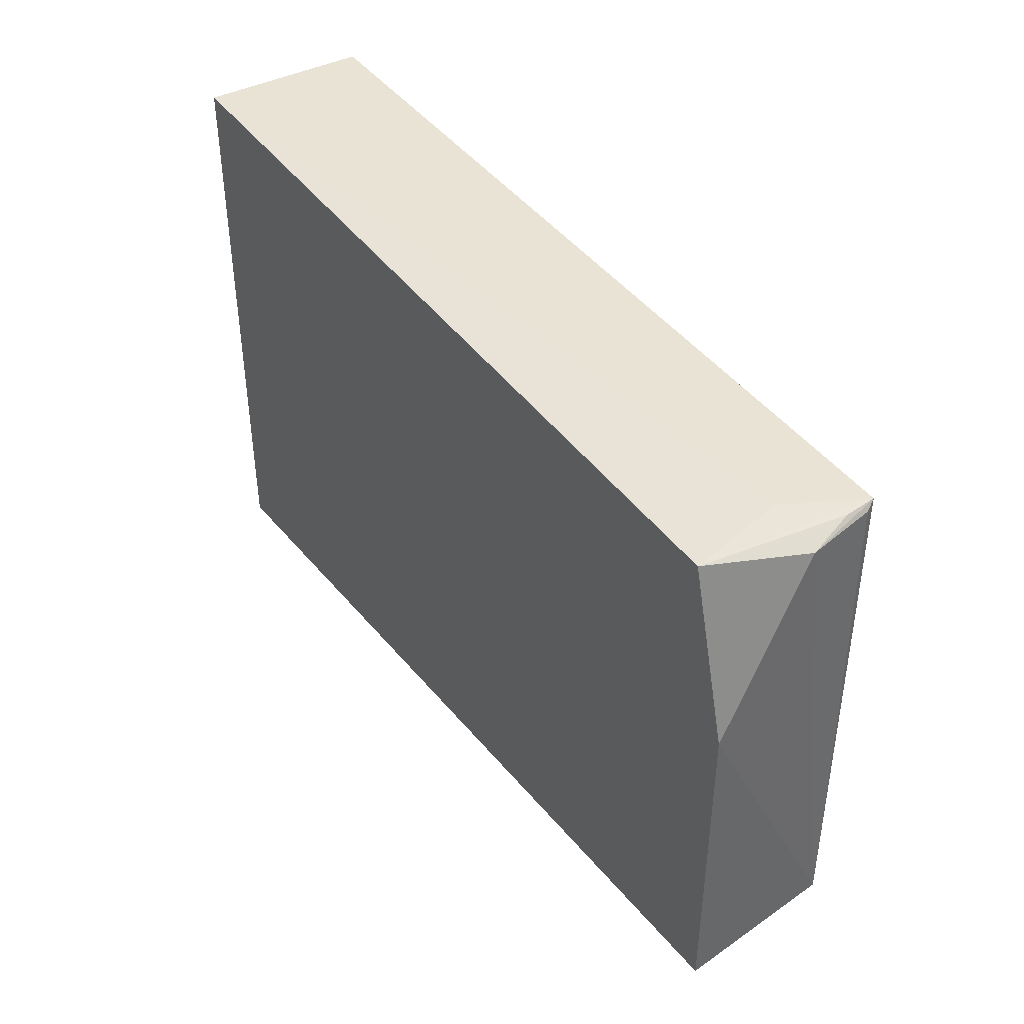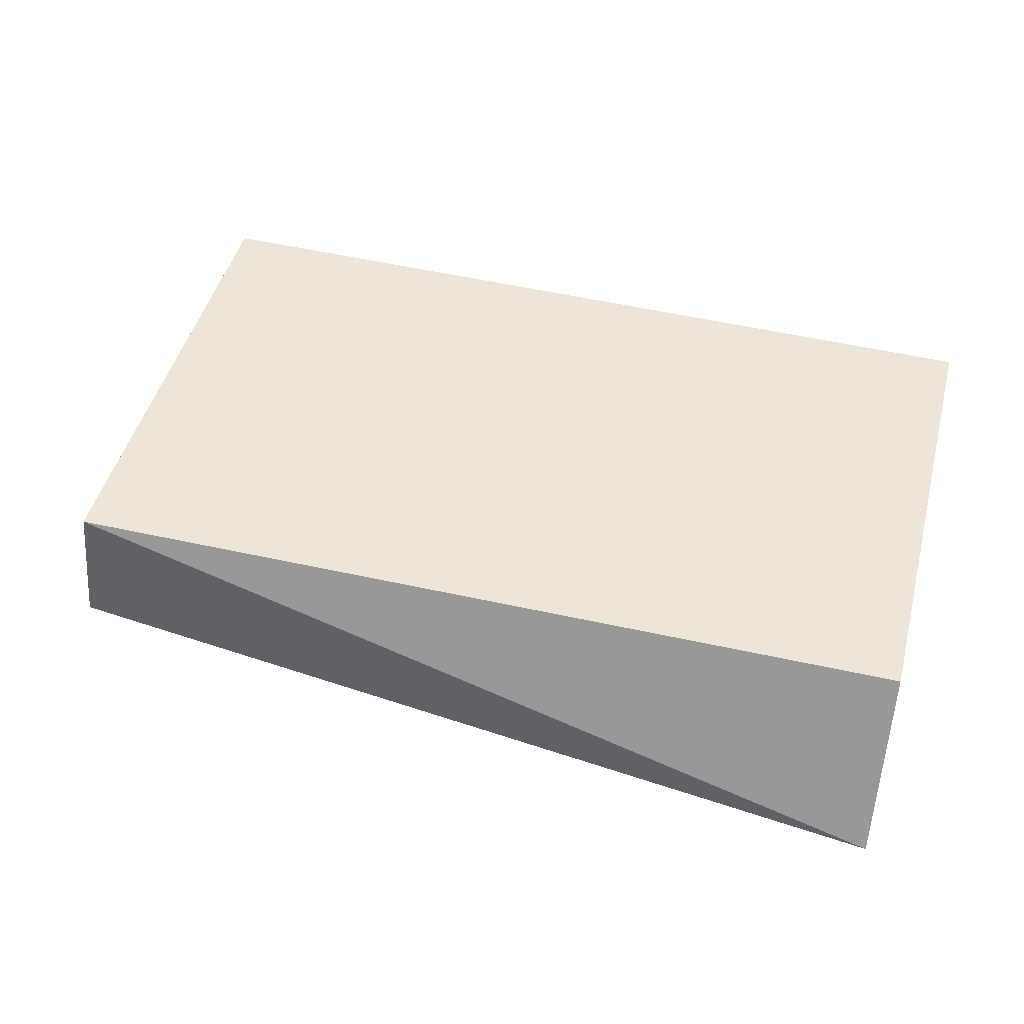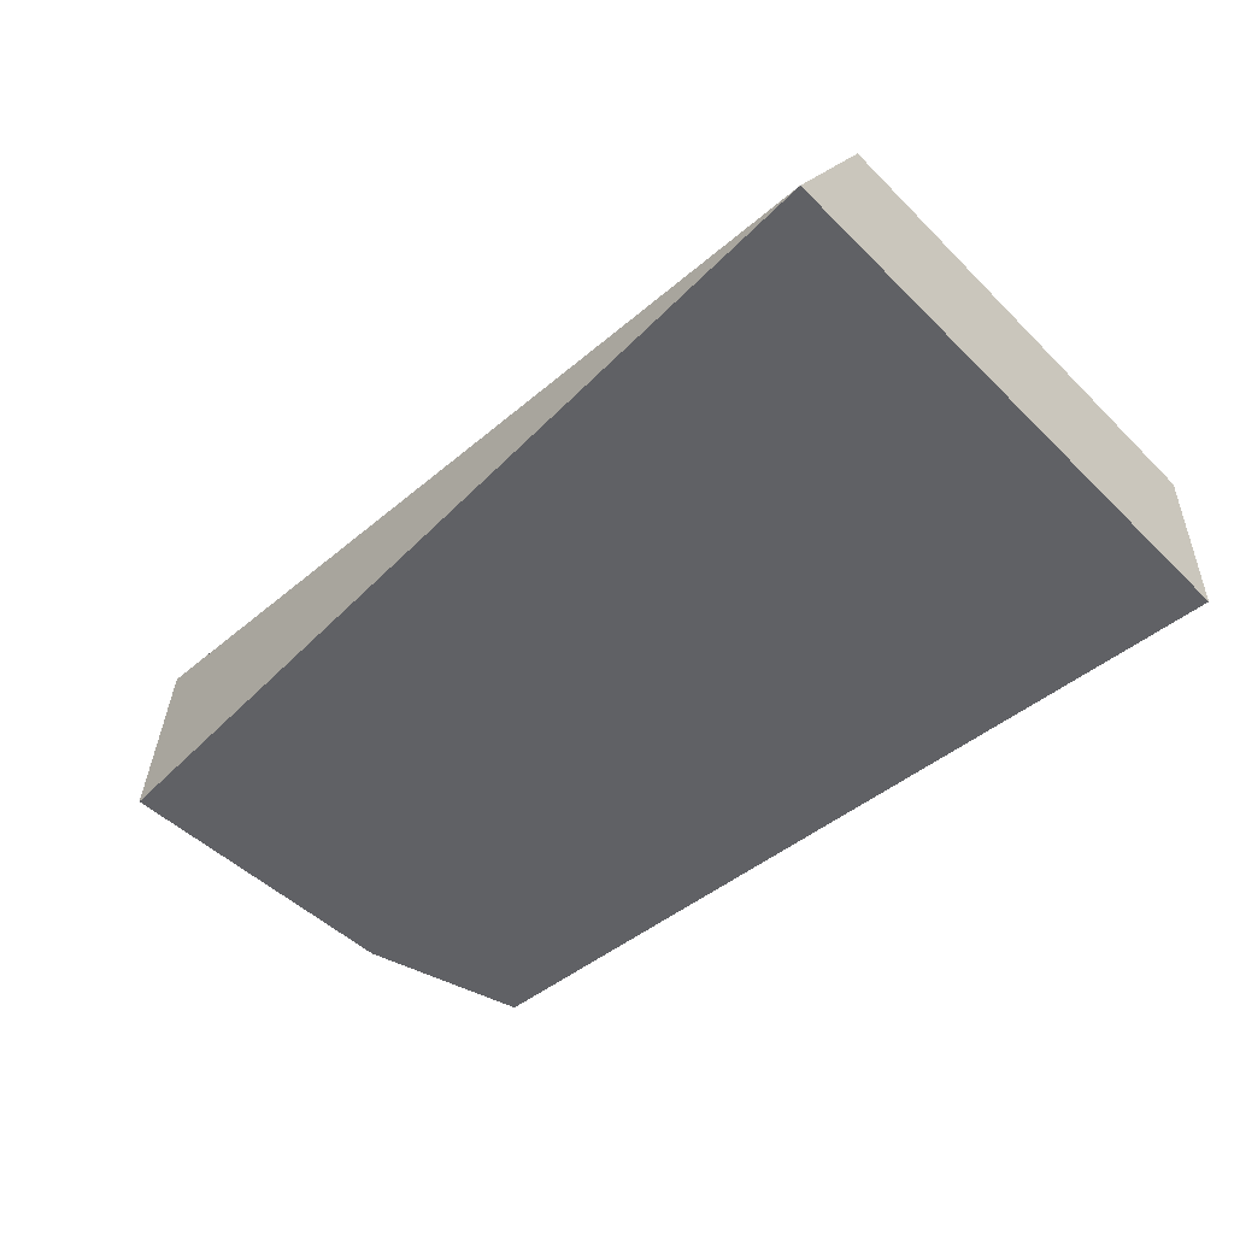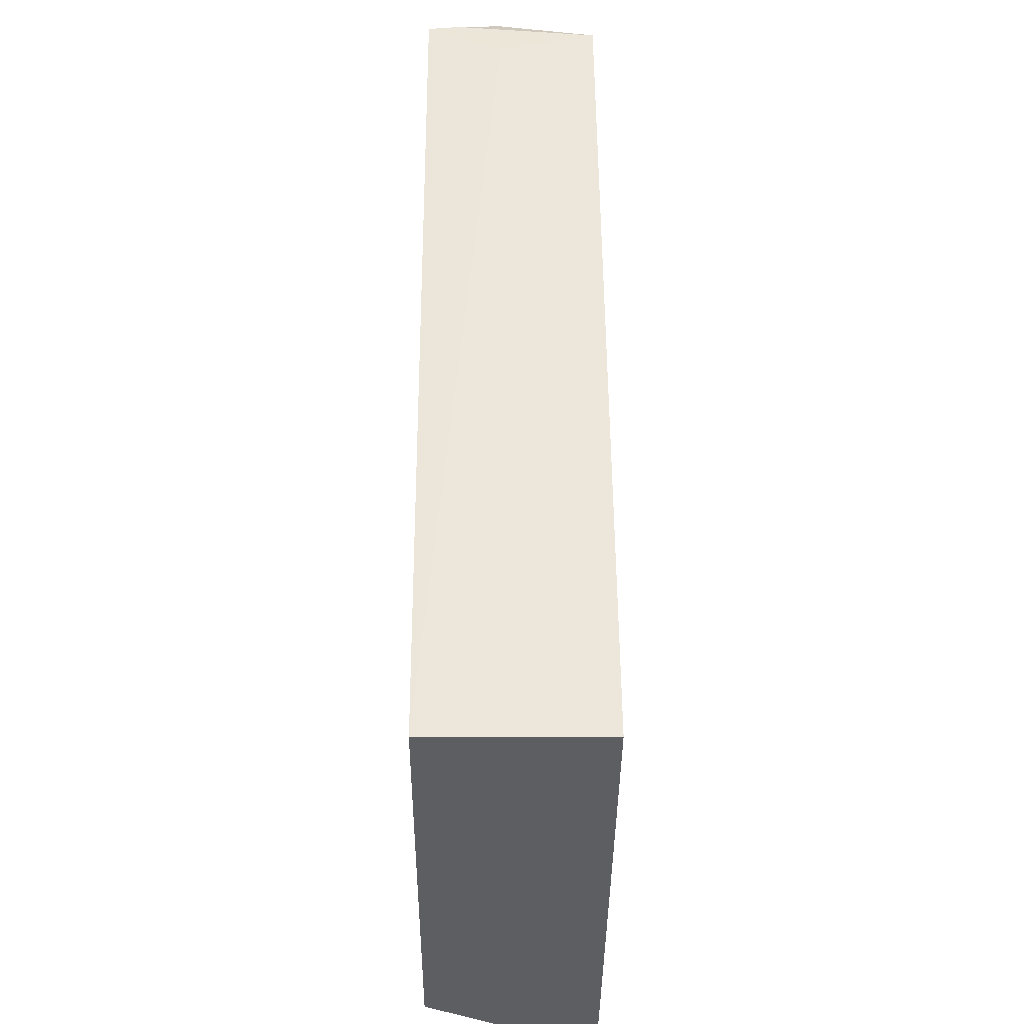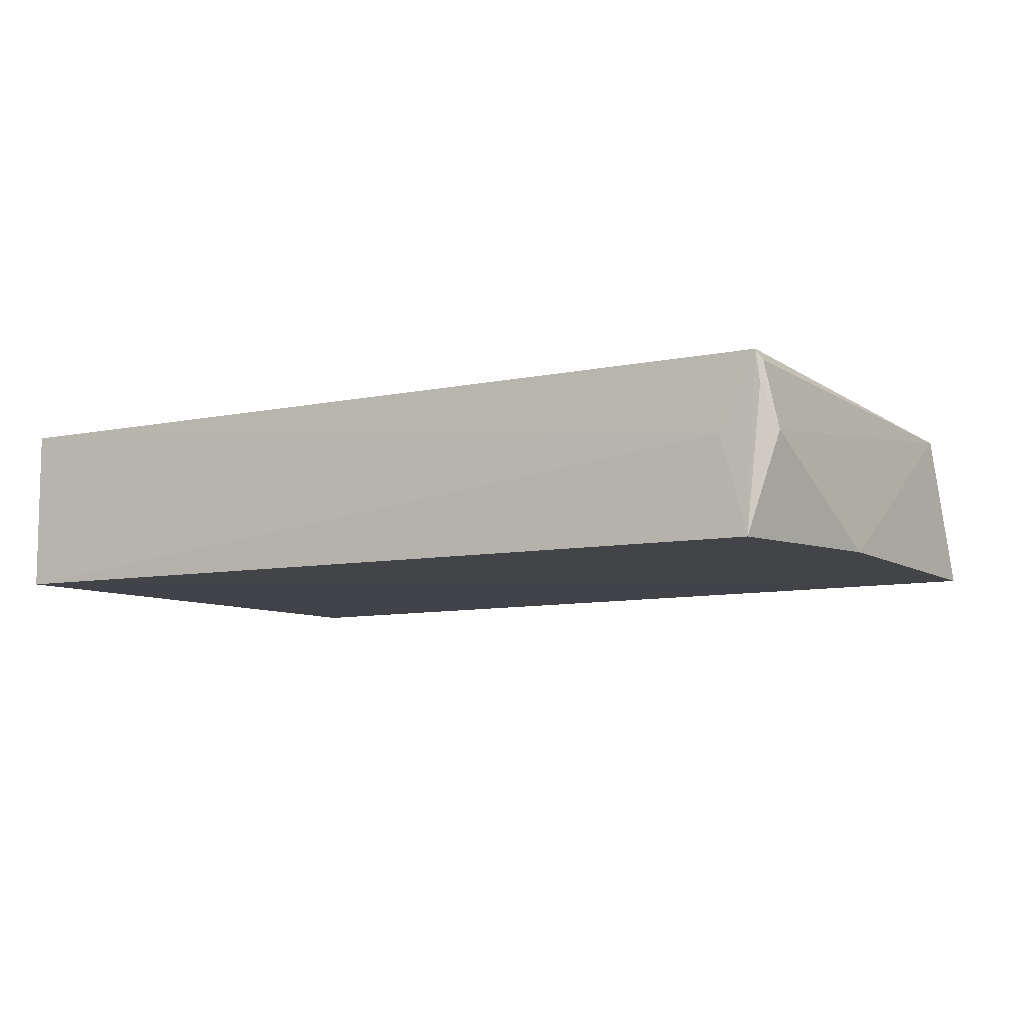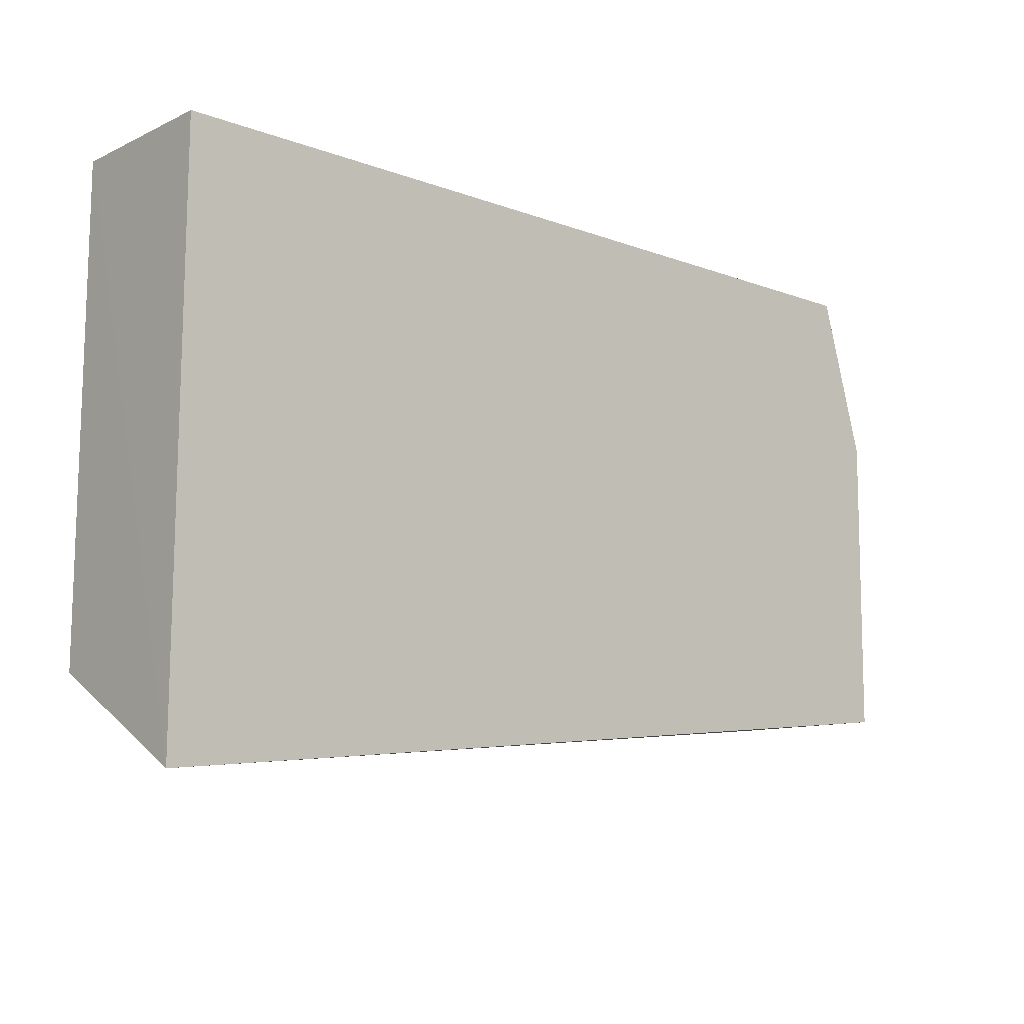
<metadata>
{"format":"obj","ext":"obj","renderer":"f3d","projection":"perspective","resolution":1024,"background":"white","views":[{"elev":41.0,"azim":-122.4,"up":"+Y"},{"elev":48.4,"azim":14.8,"up":"+Z"},{"elev":-47.9,"azim":42.6,"up":"+Z"},{"elev":51.4,"azim":89.8,"up":"+Y"},{"elev":-8.0,"azim":-149.8,"up":"+Z"},{"elev":-11.2,"azim":138.3,"up":"+Y"}]}
</metadata>
<code>
v 0.0299 0.02565 0.071
v 0.02992 -0.01687 0.07132
v 0.03006 -0.02519 0.05648
v -0.0464 0.02529 0.05619
v -0.04736 0.02532 0.07131
v 0.02992 0.02568 0.05621
v -0.04838 -0.01688 0.07002
v -0.05028 -0.01683 0.05618
v -0.04419 0.02545 0.06469
v -0.05047 0.0107 0.05618
v -0.04894 0.02436 0.06473
v -0.04781 0.02476 0.07047
v -0.0477 0.02527 0.06856
f 1 2 3
f 5 2 1
f 6 1 3
f 7 3 2
f 7 2 5
f 8 6 3
f 8 3 7
f 9 5 1
f 9 1 6
f 9 6 4
f 9 4 5
f 10 8 7
f 10 4 6
f 10 6 8
f 11 10 7
f 11 4 10
f 12 11 7
f 12 7 5
f 12 5 11
f 13 11 5
f 13 5 4
f 13 4 11

</code>
